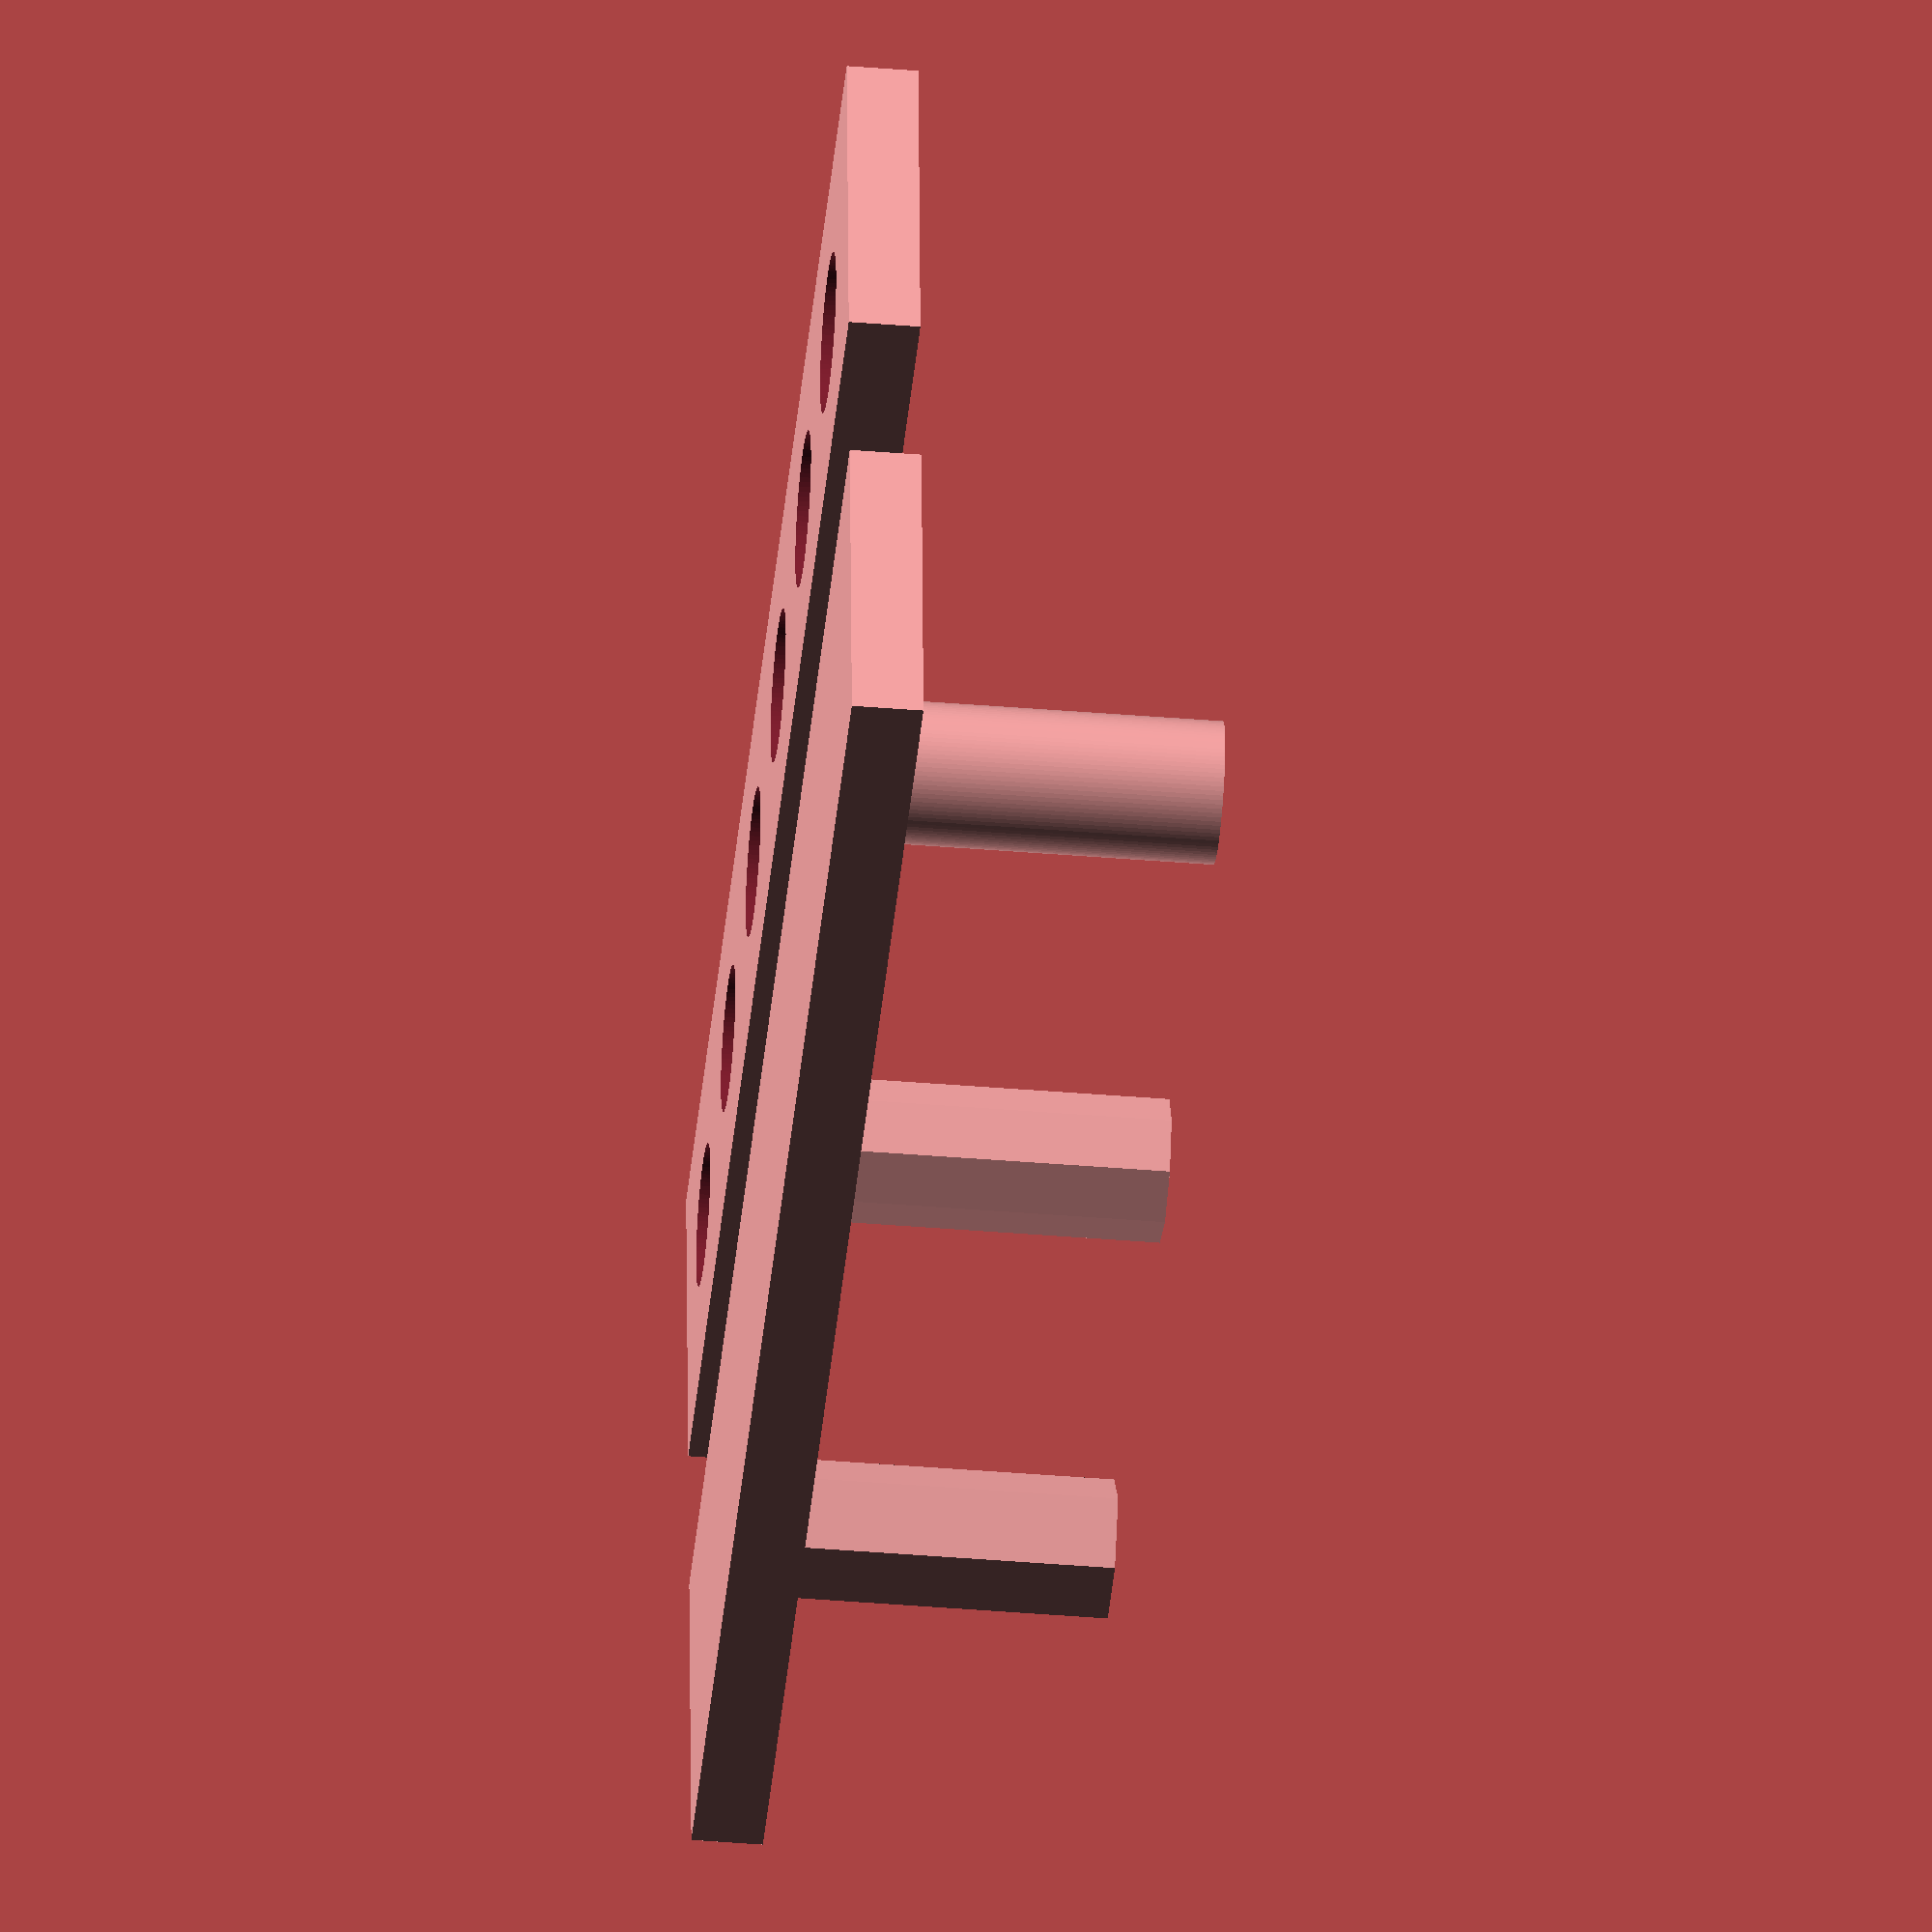
<openscad>
// make a couple of r=2mm pegs to try w/ varying numbers of sides

module make_peg(fn) {
  r=2;
  h=10;
  cylinder(r=r, h=h, $fn=fn);
}

translate([-15,0,0]) make_peg(6);
translate([0,0,0]) make_peg(8);
translate([15,0,0]) make_peg(100); // effectively round
cube([45,10,2],center=true);

// now make some holes (round) starting at r=2mm and increasing by .05mm

module make_hole(r) {
  cylinder(r=r,h=5,center=true);
}

$fn=100; // effectively round holes
translate([0,-15,0]) {
  difference() {
    cube([45,10,2],center=true);
    for (i=[0,1,2,3,4,5]) {
      translate([-18+i*7,0,0]) {
        cylinder(r=2+(i/20),h=5,center=true);
      }
    }
  }
}



</openscad>
<views>
elev=221.4 azim=3.3 roll=275.7 proj=o view=solid
</views>
